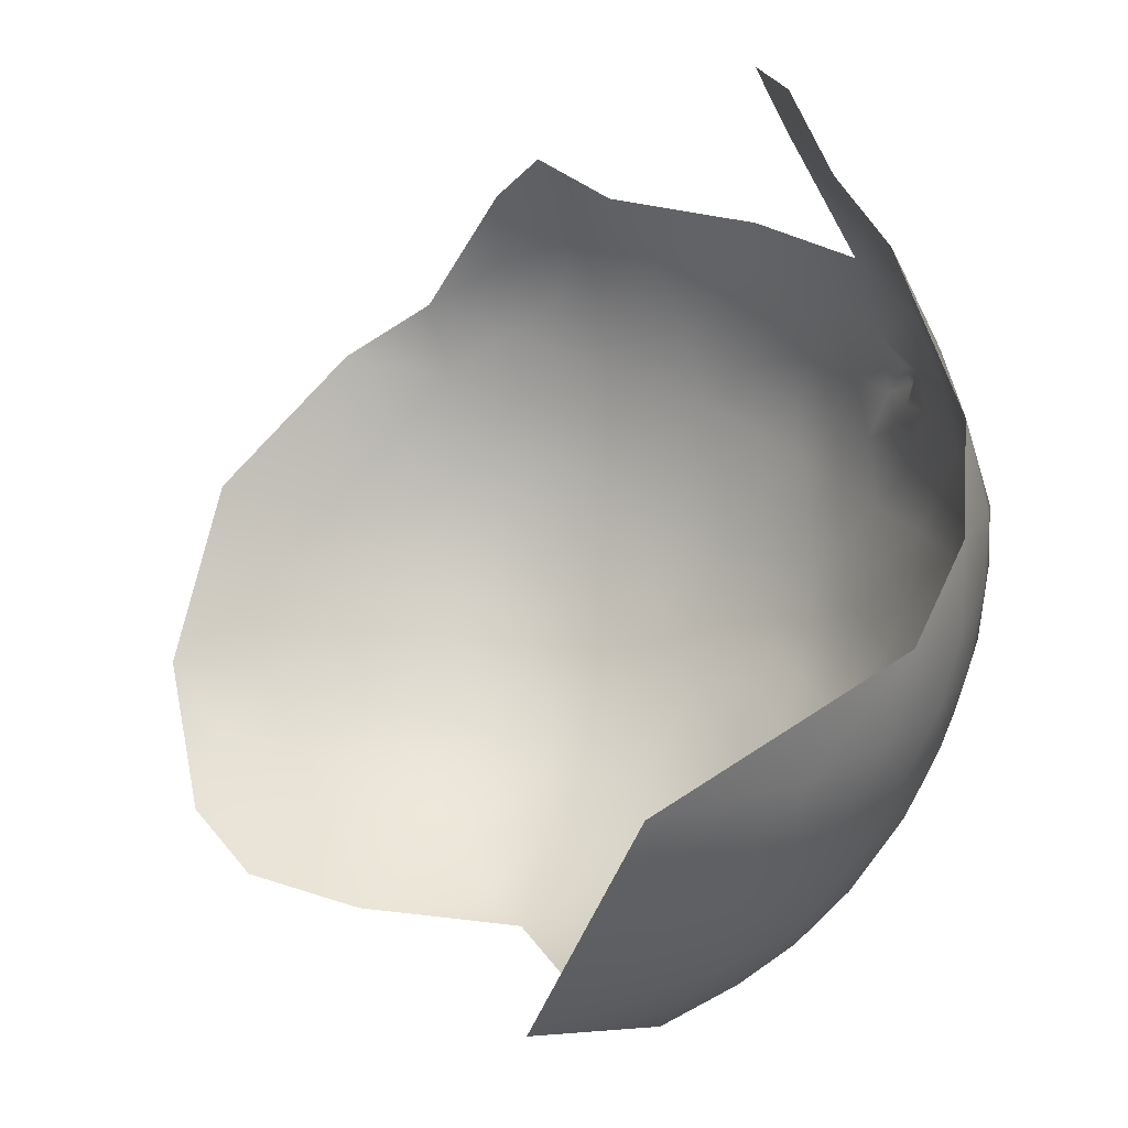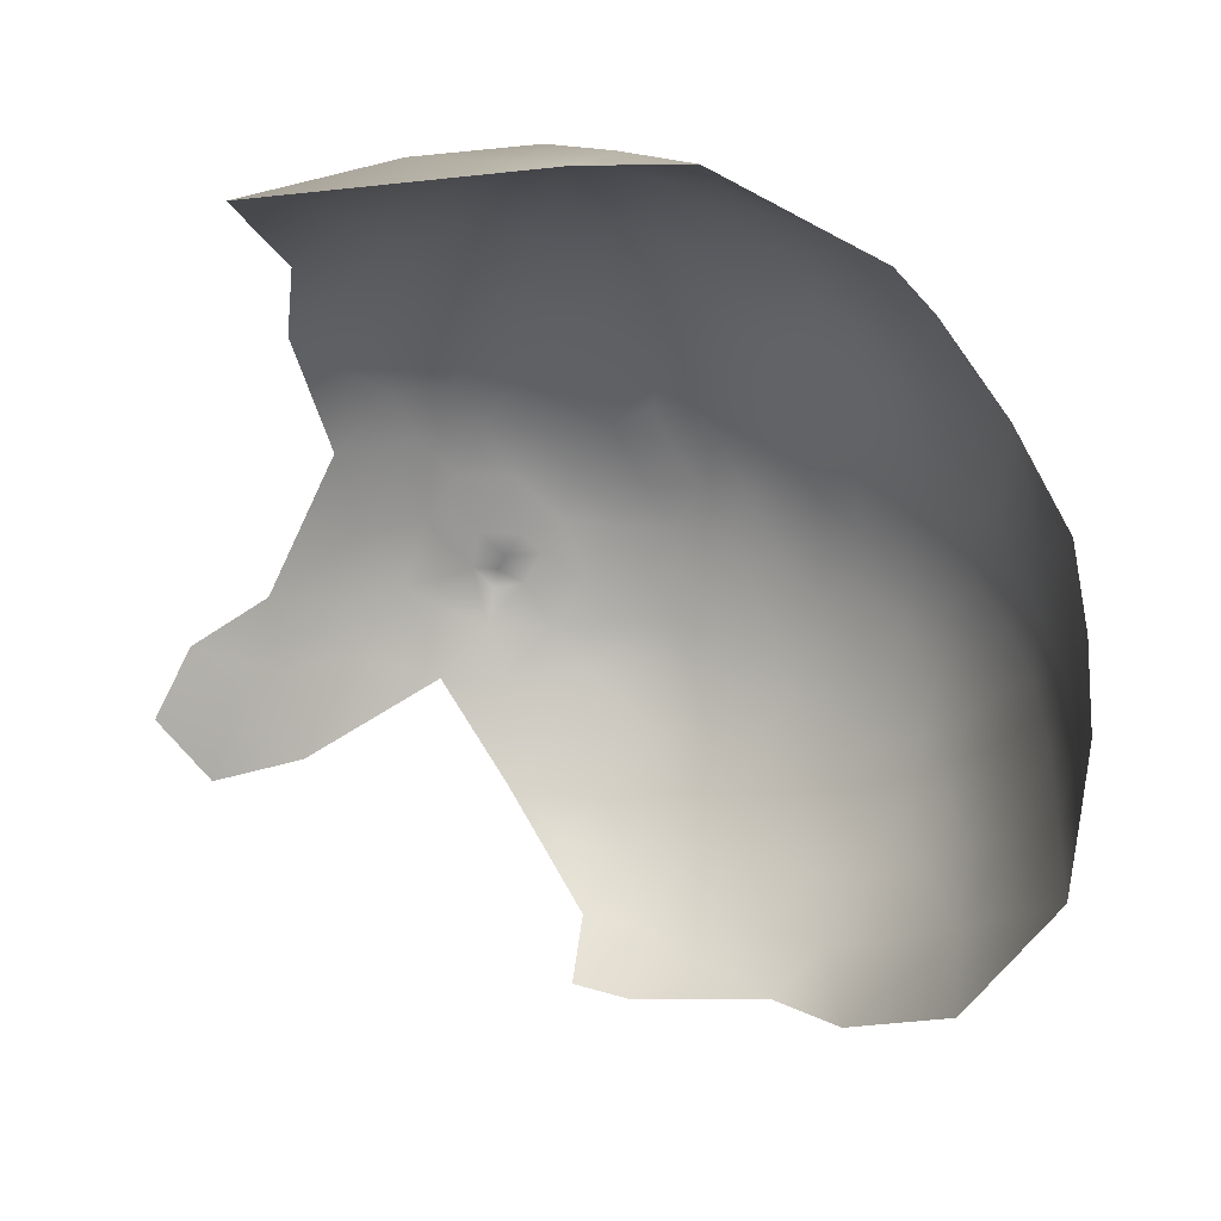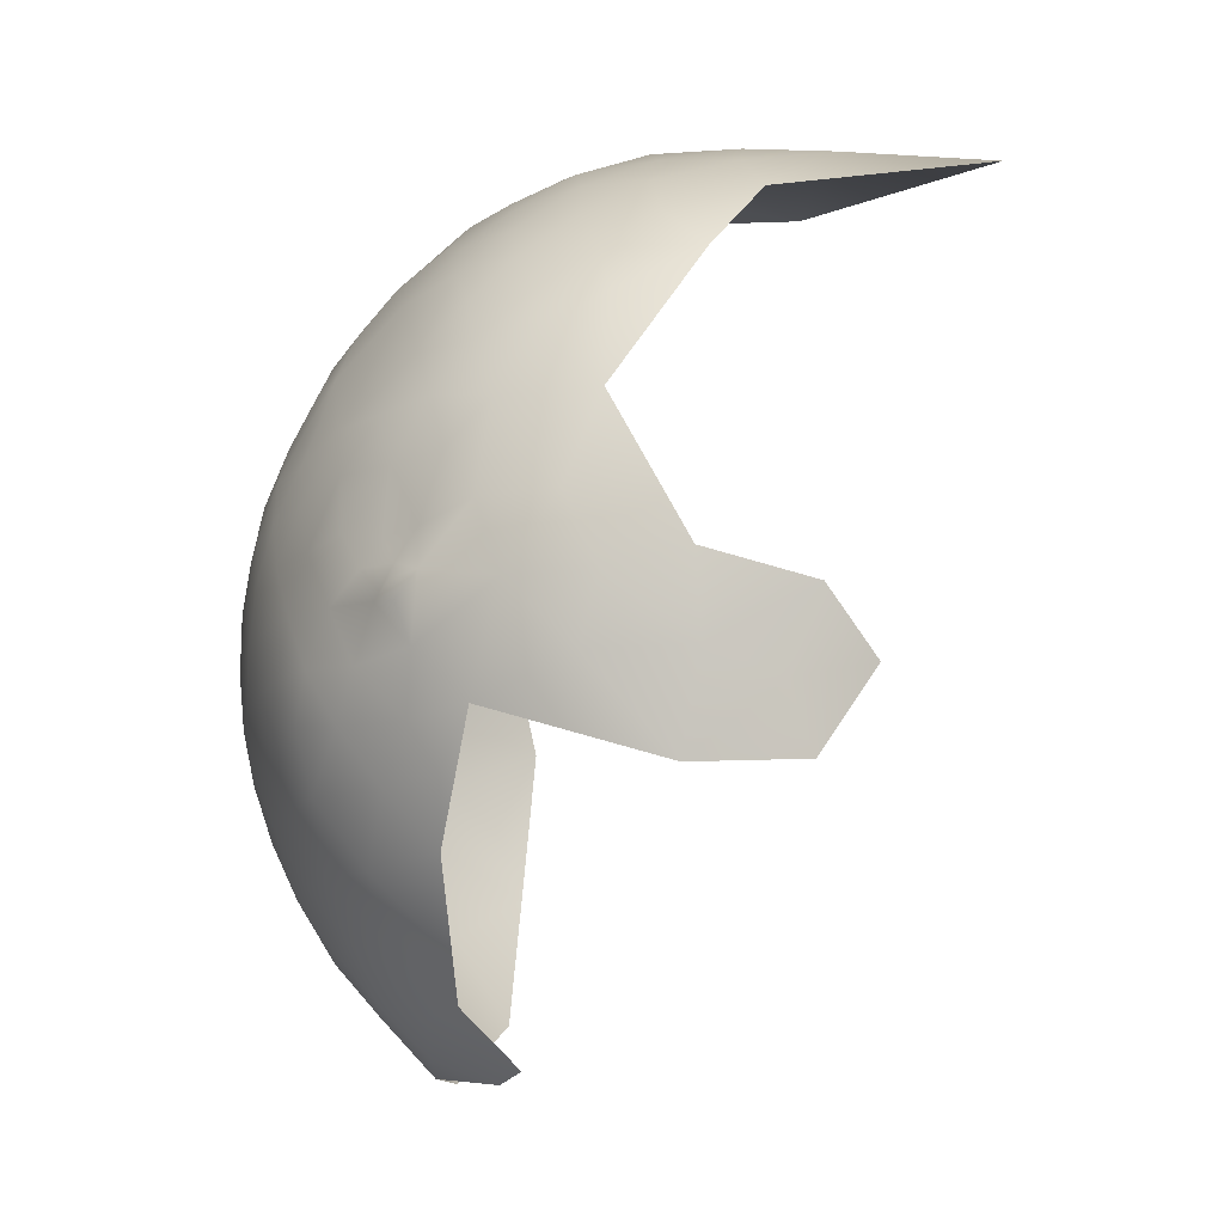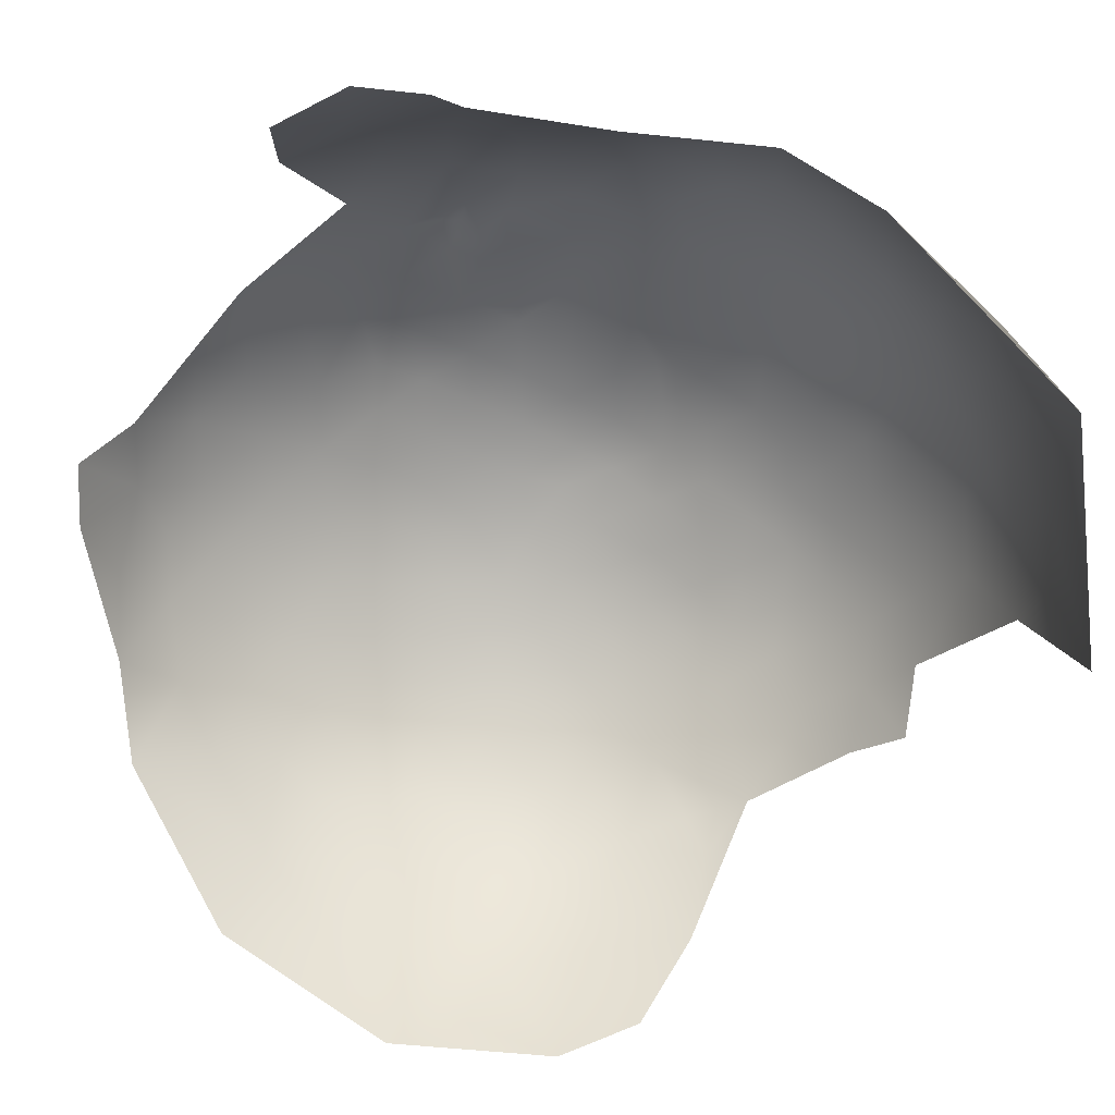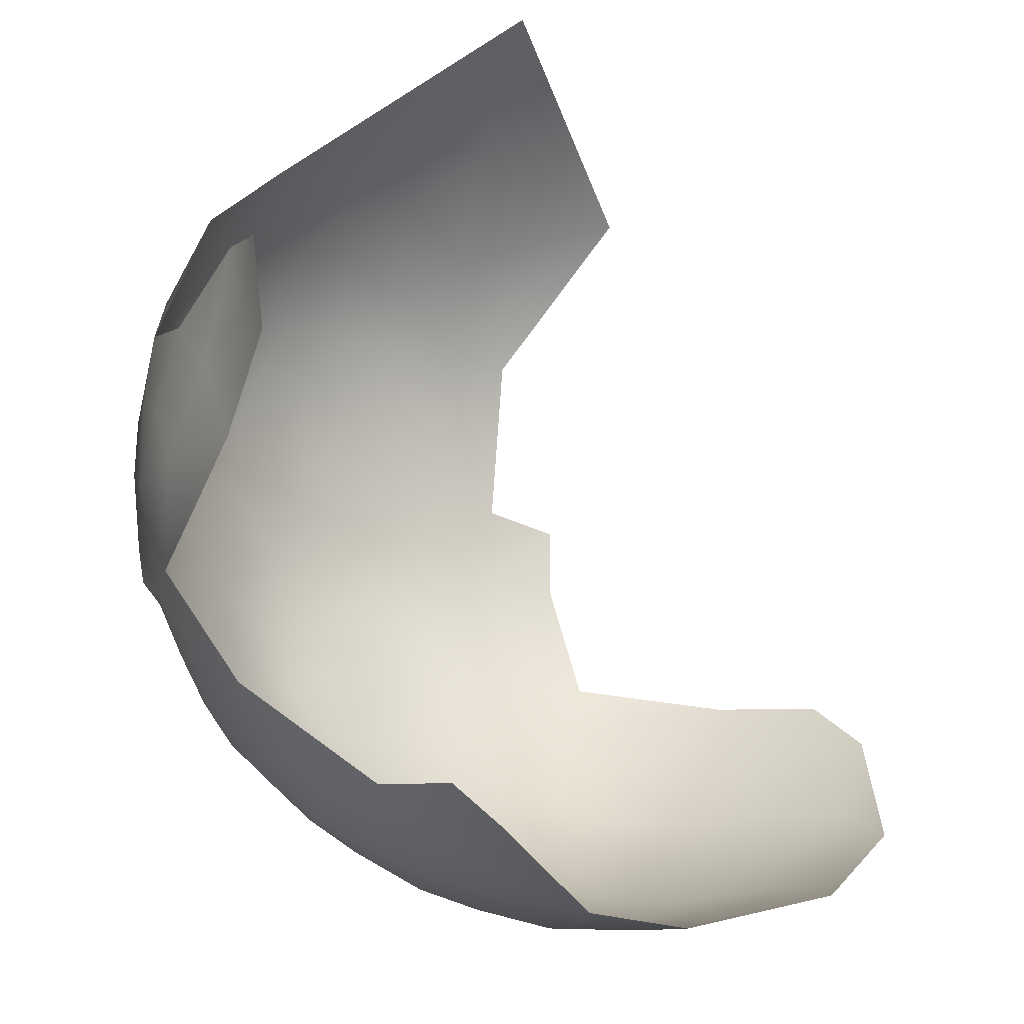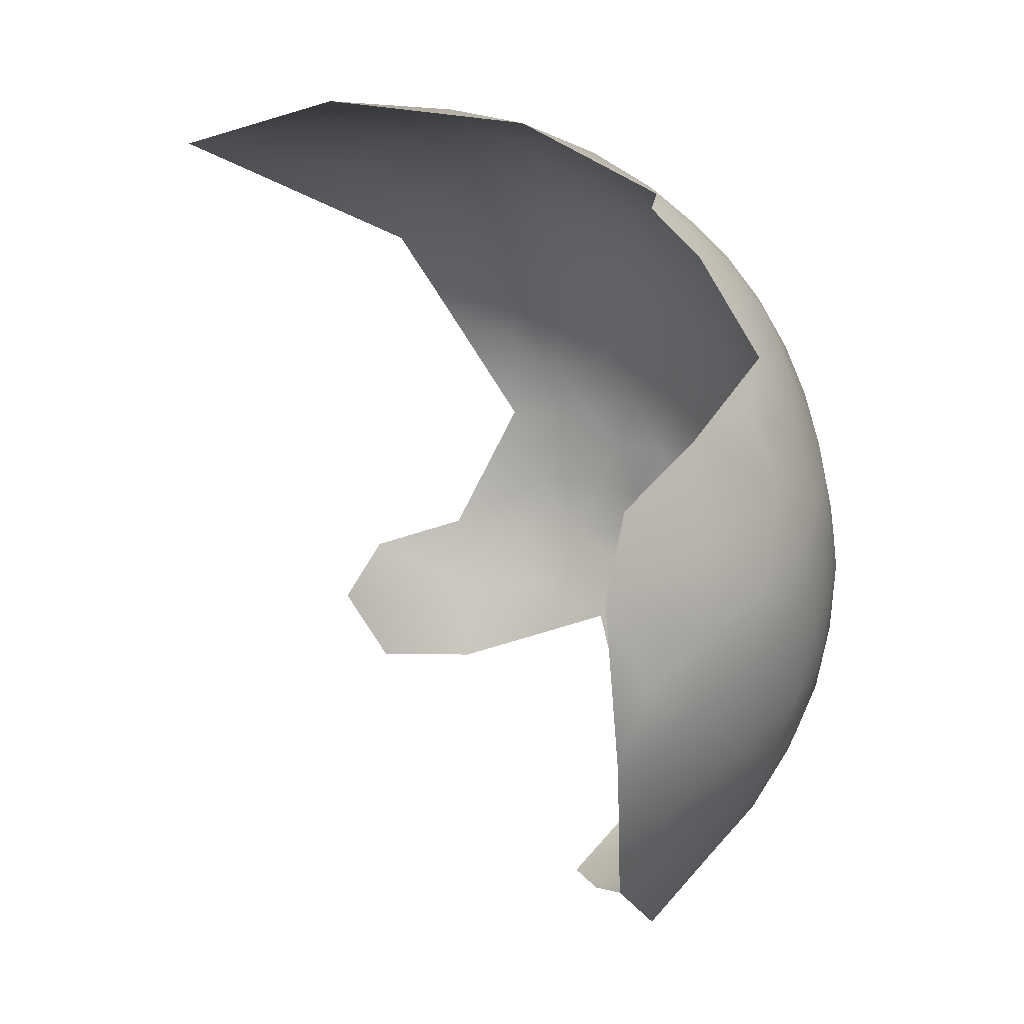
<metadata>
{"format":"obj","ext":"obj","renderer":"f3d","projection":"perspective","resolution":1024,"background":"white","views":[{"elev":60.9,"azim":158.4,"up":"+Z"},{"elev":16.0,"azim":72.2,"up":"+Y"},{"elev":-14.6,"azim":-60.2,"up":"+Y"},{"elev":62.8,"azim":84.3,"up":"+Z"},{"elev":29.7,"azim":-12.0,"up":"+Z"},{"elev":5.6,"azim":119.4,"up":"+Y"}]}
</metadata>
<code>
v -29.17 191.7 111
v -29.21 195.4 114.6
v -27.76 201.6 113.6
v -27.07 197.4 109.5
v -26.2 197.6 103.5
v -26.17 201.3 107.2
v -26.88 192.6 106.3
v -29.05 194.8 110.3
v -1.96 251.2 100.7
v -8.457 247.7 107.2
v -10.12 248 116.7
v -3.485 254.1 112.8
v -10.91 239.8 99.13
v -14.81 241 110.4
v -3.515 255.4 123.6
v 3.771 260.9 118.5
v 3.856 258.7 107.6
v -16.22 241.2 121
v -10.7 247.9 127.5
v -8.843 247 138.9
v -2.709 254.4 134.5
v -15.84 240.3 133.6
v -19.71 234.6 115.6
v 5.426 261.1 130.8
v 13 265.3 111.6
v 13.56 266.3 125.2
v 4.353 256.8 100.2
v 5.536 253.6 93.14
v 11.93 260.1 97.35
v 1.476 251.9 149.7
v 8.039 259.6 142.7
v -20.66 233.8 126.2
v 22.87 270 118.1
v 22.12 268.5 108.5
v 21.52 265.6 100.4
v 12.7 254.4 86.84
v 5.563 248.2 85.15
v 5.699 242.6 78.37
v 12.4 248.5 79.11
v 0.4657 242.5 84.45
v -0.8448 247.1 91.28
v -23.72 227.3 119
v -23.86 226.7 129.1
v -21.08 228.3 108.5
v -25.51 220 113.7
v -26.67 217.9 124.1
v 30.29 265.5 93.36
v 21.39 261.1 90.38
v 30.98 270.2 106.2
v 41.99 270 100.6
v 36.03 272.8 121.1
v 43.77 272.5 113.3
v -27.63 211.6 117.3
v -26.15 211.1 108.2
v -28.6 203.9 122.7
v 19.6 248 73.31
v 12.43 242.3 72.65
v 28.01 253.2 75.25
v 27.87 246.1 68.22
v 37.11 250.8 70.59
v 36.1 242.3 63.57
v 37.52 258.1 77.95
v 28.16 259.5 83.58
v 47.63 255.4 73.85
v 46.04 247.8 66.2
v 20.16 254.6 80.93
v 13.07 235 67.73
v 6.498 236.6 73.39
v 19.83 240.7 67.19
v 19.92 233 62.35
v 19.67 225.1 58.86
v 13.35 227.2 63.31
v 26.73 238.6 62.93
v 29.03 229.8 57.96
v 13.7 219.2 59.86
v 21.98 216.9 55.27
v 28.51 211.3 51.58
v 37.23 207.8 49.49
v 28.6 202.5 50.39
v 37.22 197.6 48.7
v 46.21 191.8 48.62
v 36.89 187.4 49.41
v 40.12 177.4 51.36
v 41.29 165.3 56.07
v 30.79 170.3 54.94
v 29.57 181.4 51.6
v 52.64 170.2 54.72
v 29.12 191.9 50.28
v 45.93 202.2 48.18
v 50.61 212.3 50.26
v 57.05 197.3 49.46
v 38.18 218.2 51.86
v 48.54 222.2 52.1
v 55.88 224.3 53.54
v 47.97 232 54.85
v 70.11 220.3 55.53
v 57.02 185 51.1
v 69.71 203.3 53.45
v 71.02 190.4 53.82
v 0.6299 230.4 74.55
v 0.9068 222.4 70.15
v -5.272 224.1 76.07
v -5.242 231.4 80.87
v -5.019 238.5 86.89
v 0.2496 237.4 79.47
v -10.31 224.5 82.66
v 6.971 229 68.76
v -11.01 230.7 88.01
v -14.57 217.3 84.96
v -14.52 223.6 88.2
v -13.85 210 80.16
v -18.42 210.2 88.05
v -18.24 220.4 93.88
v -17.19 202.5 83.4
v -8.657 209.7 73.56
v -14.76 194.6 79.86
v -8.841 194.4 72.76
v -17.1 186.8 83.79
v -12.12 202.2 76.25
v -5.856 201.8 69.82
v 0.5446 202.3 64.29
v 1.401 211.6 65.74
v 7.035 206.1 60.39
v 7.092 197.2 59.6
v -19.64 194.5 87.39
v -11.36 186.6 76.9
v -5.237 186.2 70.01
v 1.438 185.3 64.55
v -7.299 178.4 74.65
v -13.22 178.7 81.36
v -1.71 169.9 72.77
v -8.383 170 79.67
v -18.54 179.6 88.25
v -21.75 186.2 91.94
v -1.015 178.3 68.37
v -1.393 161 78.43
v -8.179 160.5 86.42
v 6.578 152.9 77.93
v 7.196 145.3 85.09
v -0.6788 152.1 86.01
v 6.615 161.2 70.97
v 16.1 144.8 79.28
v 7.084 169.7 66.01
v 15.64 162.3 64.8
v 16.19 153 71.14
v 23.97 165.3 59.43
v 25.17 155.2 65.19
v -15.03 170.4 88.82
v -10.28 217.4 78.04
v -4.9 216.1 71.74
v -0.13 193.3 64.75
v 7.133 220.8 64.75
v -6.16 151.2 95.64
v -21.71 202.6 91.7
v -25.51 203 99.99
v 21.23 196.7 52.26
v 14.37 191.7 55.79
v 7.421 187.7 59.98
v 7.563 178.5 62.11
v 14.27 201.1 55.57
v 26.79 145.4 73.21
v 36.94 149 67.67
v 35.41 158.9 60.41
v 13.41 134 101.1
v 15.32 138.1 88.6
v 13.98 210.6 57.35
v 21.2 206.6 53.37
v 21.95 176.3 55.32
v 7.861 214.1 61.76
v -22.03 178 97.42
v -23.75 193.8 97.04
v -24.84 185 101.9
v -20.04 231.9 137.5
v -11.64 239.1 147.9
v 14.92 181.6 57.27
v 15.43 172 60.14
v 21.56 186.3 53.12
v 25.49 269.7 133.9
v 15.47 264.9 139
v -3.969 208.2 68.9
v -23.93 219.2 104.3
v -13.7 159.9 97.13
v 84.32 210.7 60
v -23.61 211.8 98.16
v 69.59 178.3 55.48
v 51.72 156 62.45
v -28.39 193 126.6
v -26.4 203.9 134.3
v 26.64 136.9 81.94
v 4.164 142.2 95.11
v 6.819 135 108.6
v 65.28 163.6 60
v 67.15 149.3 69.14
v 22.07 264.4 150.8
v -25.2 193.2 139.3
v -24.87 183.1 135.9
v -17.36 169.1 146.2
v -11.89 168.8 162.1
v -11.23 180.1 170.8
v -13.46 190.8 164.4
v -13.59 179 159.2
v -18.7 183.5 150.1
v 83.93 172.3 61.03
v -20.41 169.2 103.9
v -22.76 169.8 114.1
v -26.65 177.6 121
v -24.54 176.9 110.1
v -18.65 160.5 111.8
v -11.33 152.6 104.2
v -1.965 143 104.1
v -21.09 195.6 150.4
v -27.31 185.8 112.5
v -23.21 217.7 138.7
v 41.4 137.6 76.14
v 38.36 272 141.2
v 80.63 184 57.82
v 88.52 197.8 60.86
v 62.25 273.2 125.3
v 45.2 268.2 166.9
f 2 8 1
f 2 4 8
f 2 3 4
f 4 7 8
f 1 8 7
f 3 6 4
f 4 6 5
f 4 5 7
f 75 169 152
f 113 110 109
f 123 122 169
f 57 68 38
f 106 149 109
f 104 103 108
f 41 37 40
f 149 106 102
f 149 102 150
f 123 121 122
f 105 38 68
f 107 101 100
f 103 102 106
f 110 106 109
f 107 152 101
f 108 103 106
f 180 115 150
f 100 102 103
f 100 101 102
f 101 150 102
f 111 109 149
f 57 67 68
f 72 152 107
f 75 152 72
f 112 113 109
f 117 116 119
f 114 111 119
f 108 106 110
f 112 111 114
f 112 109 111
f 115 180 120
f 69 70 67
f 119 120 117
f 105 100 103
f 105 68 100
f 124 121 123
f 151 121 124
f 116 114 119
f 71 75 72
f 155 5 6
f 76 75 71
f 125 114 116
f 76 166 75
f 67 72 107
f 67 70 72
f 118 125 116
f 104 40 105
f 104 105 103
f 40 38 105
f 70 71 72
f 154 112 114
f 154 114 125
f 135 127 128
f 56 57 39
f 73 70 69
f 156 157 160
f 68 67 107
f 68 107 100
f 37 38 40
f 119 111 115
f 119 115 120
f 134 118 133
f 45 53 46
f 130 118 126
f 130 133 118
f 126 118 116
f 126 116 117
f 166 123 169
f 166 169 75
f 42 44 45
f 42 45 46
f 54 181 184
f 39 57 38
f 39 38 37
f 129 127 135
f 121 180 122
f 121 120 180
f 14 10 13
f 117 127 126
f 129 130 126
f 129 126 127
f 36 39 37
f 158 128 151
f 176 175 168
f 23 44 42
f 115 149 150
f 115 111 149
f 131 132 129
f 131 129 135
f 69 67 57
f 54 53 45
f 168 175 177
f 56 69 57
f 74 71 70
f 74 70 73
f 132 130 129
f 59 73 69
f 134 125 118
f 79 167 77
f 171 7 5
f 45 181 54
f 45 44 181
f 66 39 36
f 172 7 171
f 156 160 167
f 156 167 79
f 158 151 124
f 66 58 56
f 66 56 39
f 170 134 133
f 28 37 41
f 28 36 37
f 167 76 77
f 167 166 76
f 160 166 167
f 78 79 77
f 80 79 78
f 59 69 56
f 59 56 58
f 157 124 160
f 157 158 124
f 176 159 175
f 86 168 177
f 11 10 14
f 43 42 46
f 12 10 11
f 159 128 158
f 93 90 92
f 29 28 27
f 172 134 170
f 172 171 134
f 32 42 43
f 171 5 155
f 86 177 88
f 86 88 82
f 65 61 60
f 60 61 59
f 176 143 159
f 175 159 158
f 47 48 35
f 19 11 18
f 60 59 58
f 175 157 177
f 175 158 157
f 177 157 156
f 177 156 88
f 171 125 134
f 83 86 82
f 212 1 7
f 212 7 172
f 148 130 132
f 148 133 130
f 16 17 12
f 16 12 15
f 122 180 150
f 88 156 79
f 88 79 80
f 151 128 127
f 9 28 41
f 9 27 28
f 144 143 176
f 136 141 138
f 144 141 143
f 206 207 205
f 160 124 123
f 160 123 166
f 61 73 59
f 138 139 140
f 82 88 80
f 82 80 81
f 147 144 146
f 89 81 80
f 63 58 66
f 146 144 176
f 35 48 29
f 206 212 207
f 29 36 28
f 171 155 154
f 171 154 125
f 94 93 95
f 62 60 58
f 62 58 63
f 18 14 23
f 18 11 14
f 85 168 86
f 85 86 83
f 89 80 78
f 140 136 138
f 140 137 136
f 205 207 204
f 25 17 16
f 49 35 34
f 49 47 35
f 145 144 147
f 137 148 132
f 208 205 204
f 15 19 21
f 188 187 195
f 188 55 187
f 64 65 60
f 64 60 62
f 136 137 132
f 136 132 131
f 135 128 159
f 47 63 48
f 212 2 1
f 90 78 92
f 90 89 78
f 91 81 89
f 104 41 40
f 32 18 23
f 32 23 42
f 142 139 138
f 20 21 19
f 20 19 22
f 145 142 138
f 161 142 145
f 48 63 66
f 200 201 199
f 24 15 21
f 122 152 169
f 55 3 2
f 9 13 10
f 151 120 121
f 141 131 143
f 141 136 131
f 146 168 85
f 146 176 168
f 92 78 77
f 26 25 16
f 22 18 32
f 22 19 18
f 207 212 172
f 48 36 29
f 48 66 36
f 84 85 83
f 154 155 184
f 181 113 184
f 15 12 11
f 15 11 19
f 24 26 16
f 24 16 15
f 33 34 25
f 33 25 26
f 190 210 153
f 53 3 55
f 209 182 153
f 184 113 112
f 184 112 154
f 163 147 146
f 151 127 117
f 151 117 120
f 32 43 173
f 32 173 22
f 182 148 137
f 122 150 101
f 122 101 152
f 54 184 155
f 54 155 6
f 145 141 144
f 145 138 141
f 17 27 9
f 97 81 91
f 161 145 147
f 143 135 159
f 143 131 135
f 210 209 153
f 196 195 187
f 189 165 142
f 189 142 161
f 153 182 137
f 153 137 140
f 190 140 139
f 190 153 140
f 54 3 53
f 54 6 3
f 50 47 49
f 187 55 2
f 198 199 201
f 207 170 204
f 207 172 170
f 87 84 83
f 216 185 99
f 185 97 99
f 179 24 31
f 12 9 10
f 12 17 9
f 213 173 43
f 163 85 84
f 163 146 85
f 174 20 22
f 174 22 173
f 165 139 142
f 17 29 27
f 148 170 133
f 162 161 147
f 162 147 163
f 74 76 71
f 99 91 98
f 99 97 91
f 25 34 35
f 13 9 41
f 13 41 104
f 14 44 23
f 191 190 164
f 191 210 190
f 179 26 24
f 55 46 53
f 203 185 216
f 31 24 21
f 213 43 46
f 13 104 108
f 33 49 34
f 33 51 49
f 165 164 190
f 165 190 139
f 214 161 162
f 214 189 161
f 192 186 87
f 202 201 200
f 202 200 211
f 208 204 182
f 208 182 209
f 186 84 87
f 108 110 113
f 61 74 73
f 95 93 92
f 178 26 179
f 178 33 26
f 52 49 51
f 52 50 49
f 178 51 33
f 30 31 21
f 30 21 20
f 25 29 17
f 25 35 29
f 197 201 202
f 197 198 201
f 94 90 93
f 187 206 196
f 204 170 148
f 204 148 182
f 30 20 174
f 211 188 195
f 91 89 90
f 83 82 81
f 194 179 31
f 183 98 96
f 187 2 212
f 187 212 206
f 47 62 63
f 65 95 61
f 186 163 84
f 197 202 196
f 195 196 202
f 195 202 211
f 188 46 55
f 188 213 46
f 217 216 99
f 208 206 205
f 193 186 192
f 217 98 183
f 217 99 98
f 192 185 203
f 186 162 163
f 97 83 81
f 97 87 83
f 185 87 97
f 185 192 87
f 194 178 179
f 164 165 189
f 215 51 178
f 194 31 30
f 194 215 178
f 96 90 94
f 98 91 90
f 98 90 96
f 96 94 95
f 211 213 188
f 210 208 209
f 203 216 217
f 50 62 47
f 174 173 213
f 219 215 194
f 186 193 214
f 186 214 162
f 197 196 206
f 218 52 51
f 218 51 215
f 218 50 52
f 193 192 203
f 219 218 215
f 219 194 30
f 44 113 181
f 13 44 14
f 113 13 108
f 13 113 44
f 76 92 77
f 74 92 76
f 95 74 61
f 92 74 95

</code>
